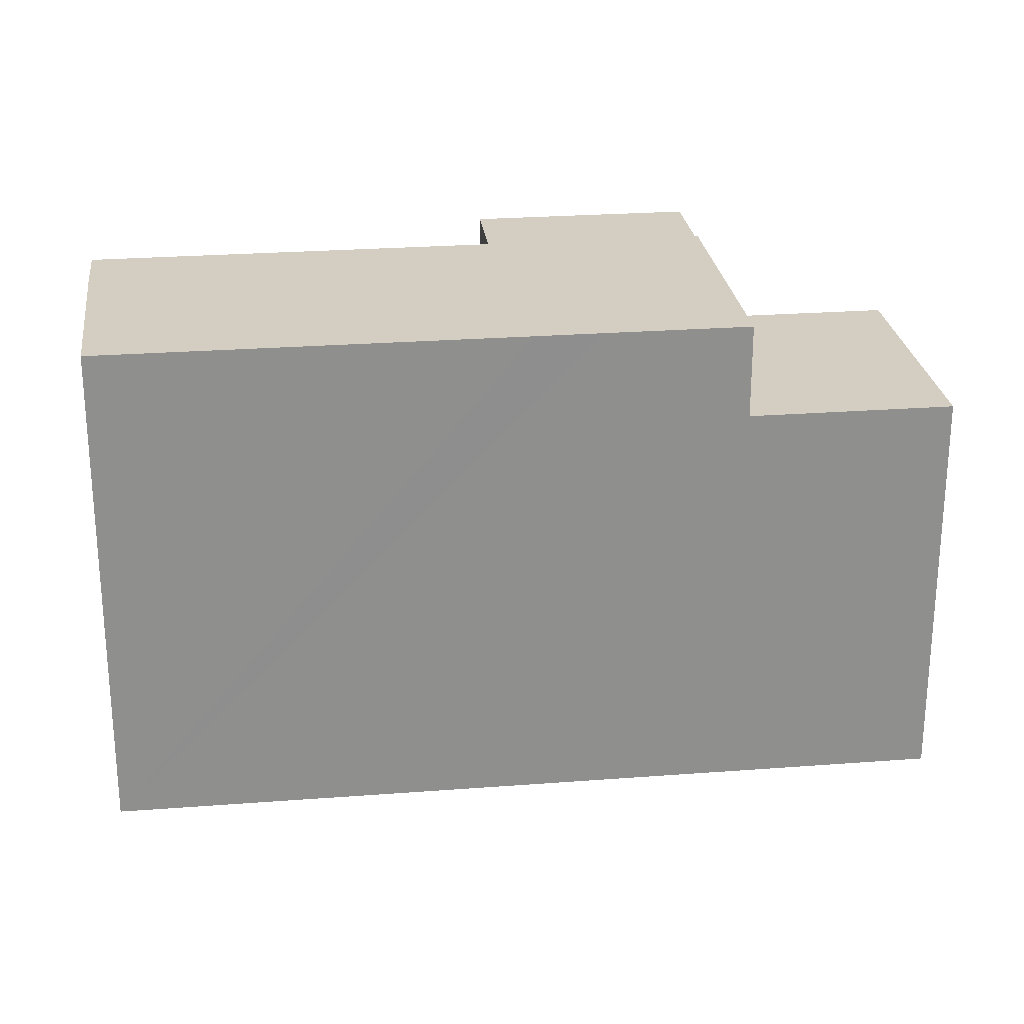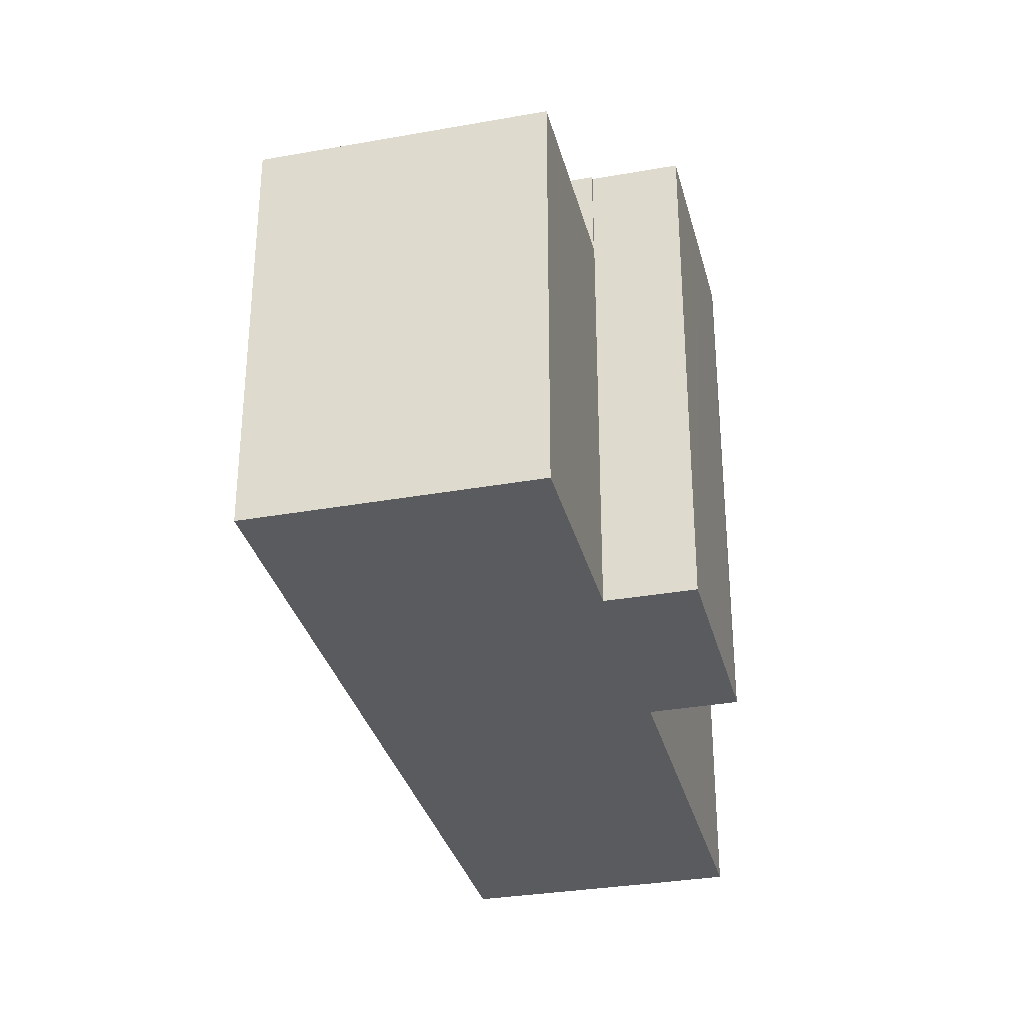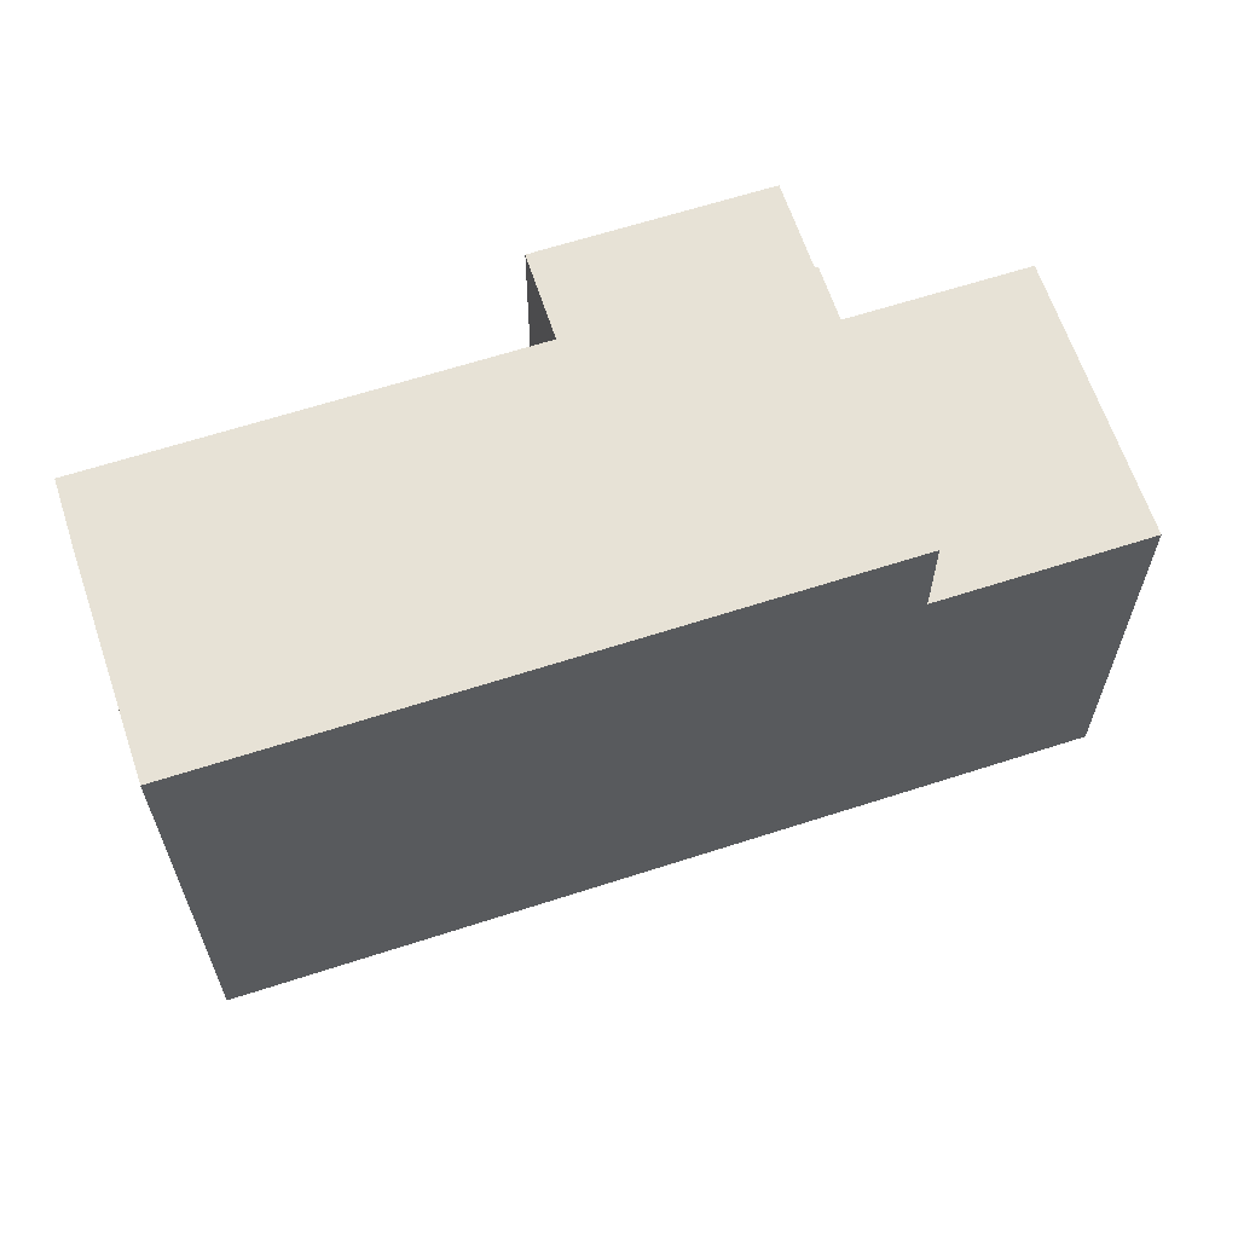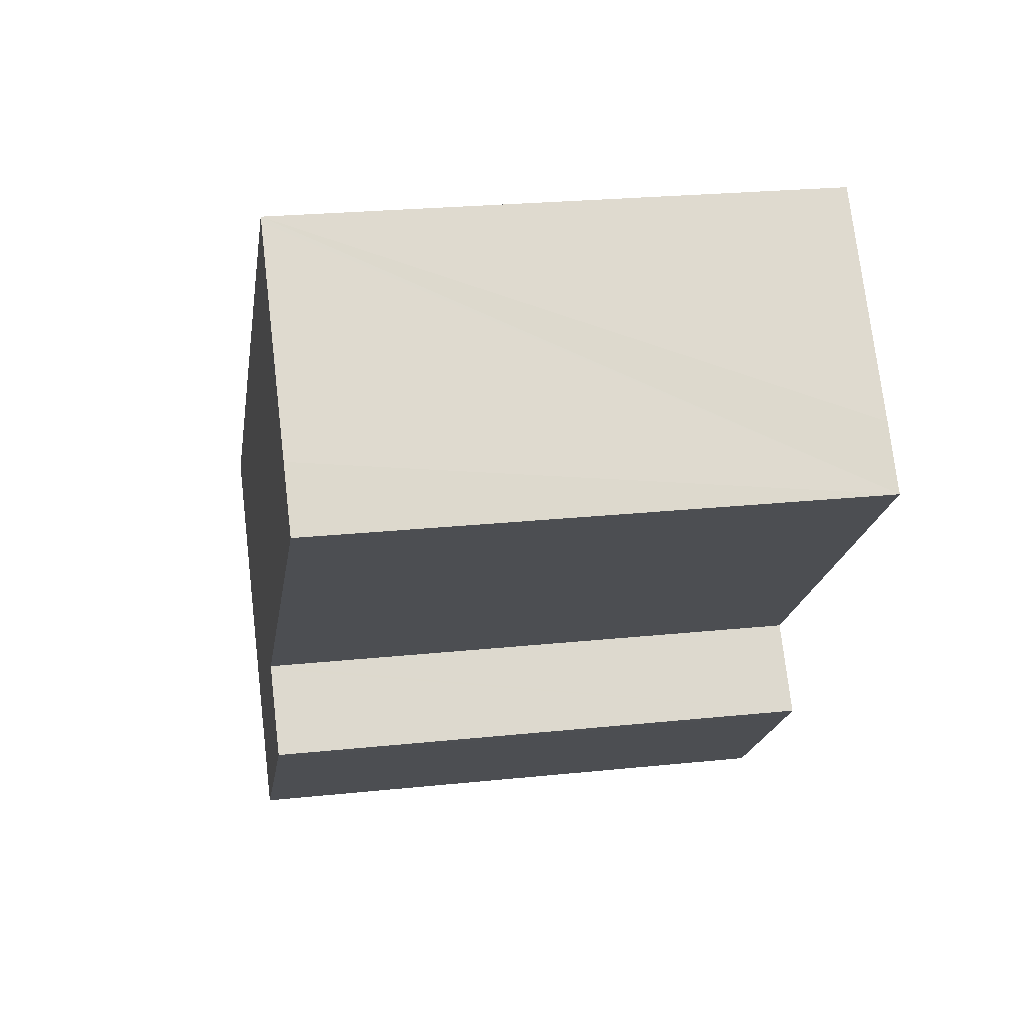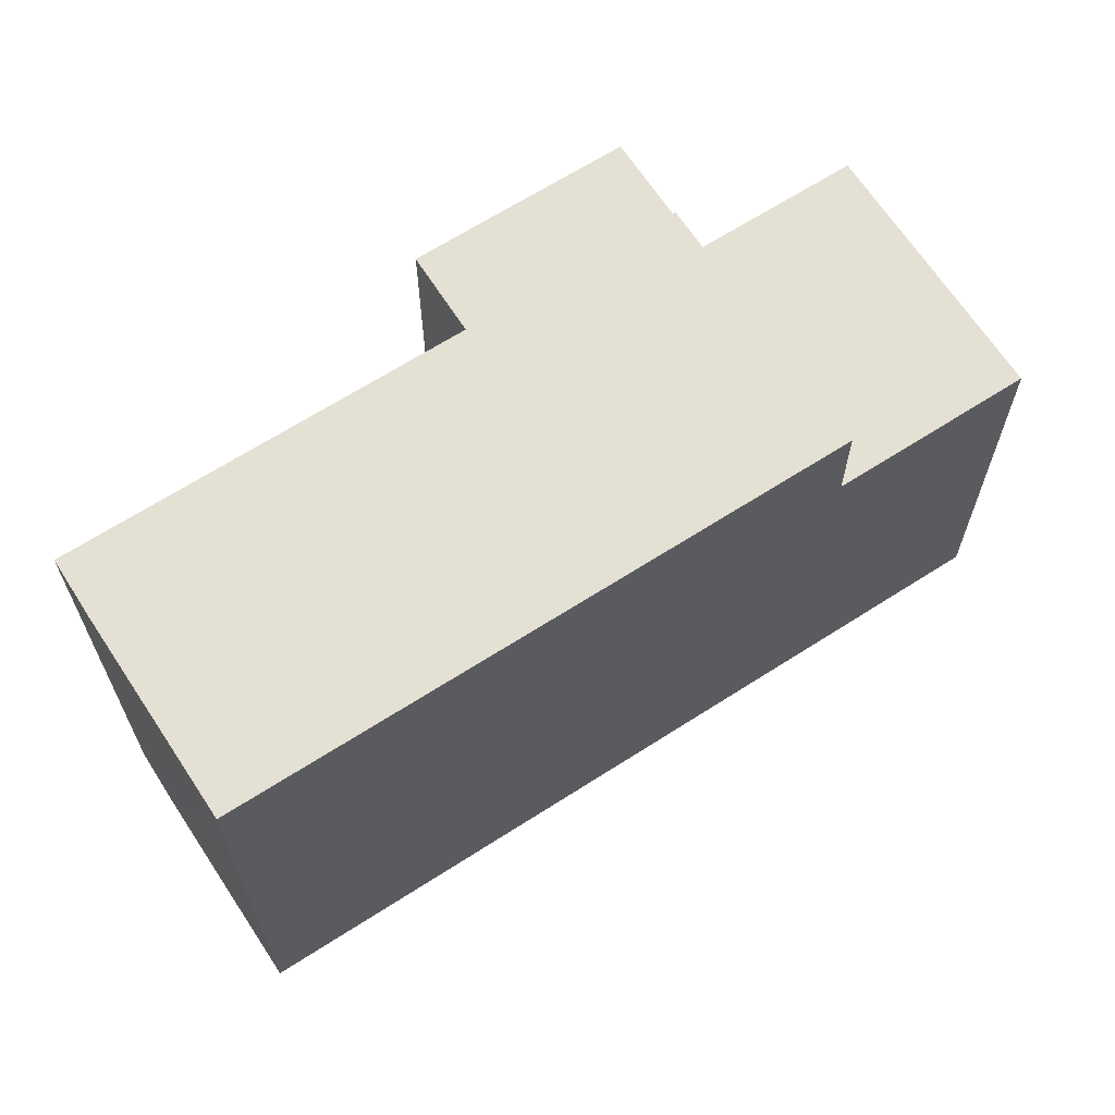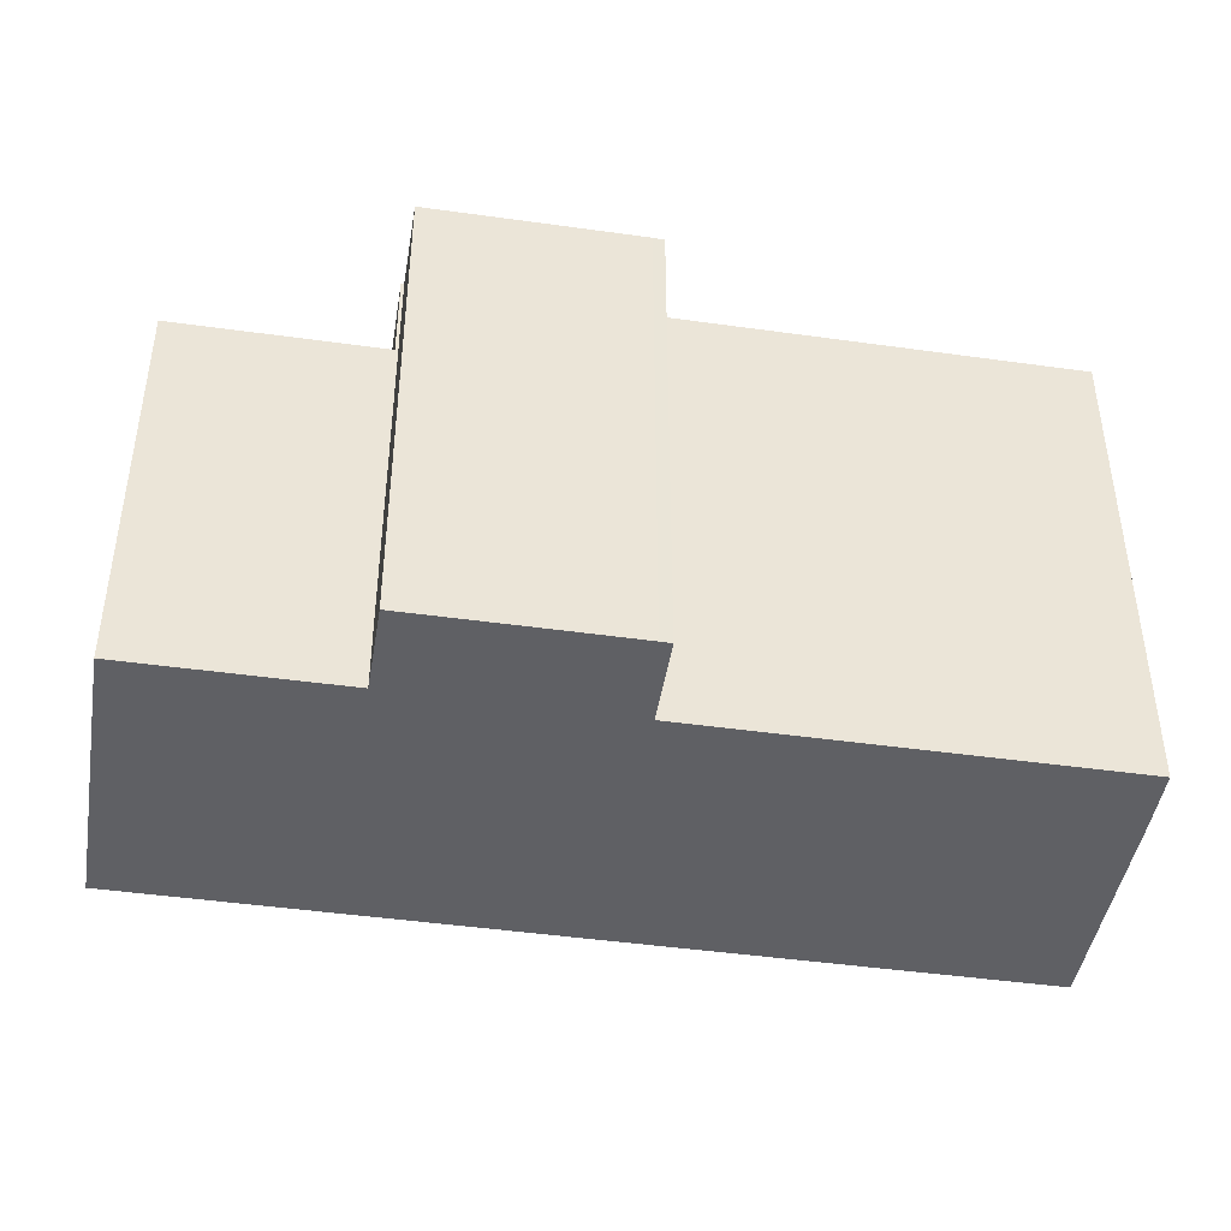
<metadata>
{"format":"obj","ext":"obj","renderer":"f3d","projection":"perspective","resolution":1024,"background":"white","views":[{"elev":25.3,"azim":33.9,"up":"+Y"},{"elev":-32.6,"azim":144.9,"up":"+Y"},{"elev":63.5,"azim":22.8,"up":"+Y"},{"elev":23.6,"azim":-100.1,"up":"+Z"},{"elev":66.0,"azim":8.1,"up":"+Y"},{"elev":-45.0,"azim":-148.3,"up":"+Y"}]}
</metadata>
<code>
v  1.63 19.7 1.896
v  12.24 19.7 -10.63
v  0 19.7 1.207e-15
v  7.101 19.7 8.062
v  7.226 19.7 8.203
v  11 19.7 4.928
v  16.15 19.7 0.467
v  12.36 19.7 -10.73
v  12.52 19.7 -15.38
v  16.76 19.7 -19.06
v  19.47 19.7 -2.418
v  18.93 19.7 -16.56
v  19.9 19.7 -2.787
v  21.95 19.7 -4.571
v  18.99 19.7 -16.49
v  19.08 19.7 -16.56
v  23.42 19.7 -5.851
v  26.24 19.7 -8.295
v  23.38 19.7 -5.814
v  12.29 19.7 -10.81
v  10.48 19.7 -13.6
v  10.15 19.7 -13.3
v  7.226 -5.023e-16 8.203
v  11 -3.018e-16 4.928
v  16.15 -2.86e-17 0.467
v  23.42 3.583e-16 -5.851
v  26.24 5.079e-16 -8.295
v  21.95 2.799e-16 -4.571
v  19.47 1.481e-16 -2.418
v  19.9 1.707e-16 -2.787
v  23.38 3.56e-16 -5.814
v  19.08 1.014e-15 -16.56
v  18.99 1.009e-15 -16.49
v  16.76 1.167e-15 -19.06
v  18.93 1.014e-15 -16.56
v  10.48 8.33e-16 -13.6
v  12.52 9.419e-16 -15.38
v  10.15 8.146e-16 -13.3
v  12.36 6.572e-16 -10.73
v  0 0 0
v  12.24 6.508e-16 -10.63
v  12.29 6.619e-16 -10.81
v  1.63 -1.161e-16 1.896
v  7.101 -4.937e-16 8.062
v  25.2 16.02 -21.86
v  28.51 16.02 -10.27
v  32.35 16.02 -13.6
v  26.24 16.02 -8.295
v  19.08 16.02 -16.56
v  32.35 8.327e-16 -13.6
v  28.51 6.287e-16 -10.27
v  25.2 1.339e-15 -21.86
g defaultobject
f 1 2 3
f 2 1 4
f 2 4 5
f 2 5 6
f 2 6 7
f 2 7 8
f 8 7 9
f 9 7 10
f 10 7 11
f 10 11 12
f 12 11 13
f 12 13 14
f 12 14 15
f 15 14 16
f 16 14 17
f 16 17 18
f 17 14 19
f 20 21 22
f 21 20 9
f 9 20 8
f 23 6 5
f 6 23 7
f 7 23 11
f 11 23 13
f 13 23 14
f 14 23 19
f 19 23 24
f 19 24 17
f 17 24 18
f 18 24 25
f 18 25 26
f 18 26 27
f 26 25 28
f 28 25 29
f 28 29 30
f 26 28 31
f 27 16 18
f 16 27 32
f 33 12 15
f 12 33 10
f 10 33 34
f 34 33 35
f 32 15 16
f 15 32 33
f 34 9 10
f 9 34 21
f 21 34 36
f 36 34 37
f 36 22 21
f 22 36 38
f 39 2 8
f 2 39 3
f 3 39 40
f 40 39 41
f 38 20 22
f 20 38 8
f 8 38 39
f 39 38 42
f 40 1 3
f 1 40 4
f 4 40 5
f 5 40 43
f 5 43 23
f 23 43 44
f 44 24 23
f 24 44 43
f 24 43 40
f 24 40 41
f 24 41 25
f 25 41 29
f 29 41 30
f 30 41 39
f 30 39 42
f 30 42 38
f 30 38 36
f 30 36 28
f 28 36 37
f 28 37 31
f 31 37 34
f 31 34 26
f 26 34 35
f 26 35 33
f 26 33 27
f 32 27 33
f 45 46 47
f 46 45 48
f 48 45 49
f 32 48 49
f 48 32 27
f 27 46 48
f 46 27 47
f 47 27 50
f 50 27 51
f 50 45 47
f 45 50 52
f 52 49 45
f 49 52 32
f 52 27 32
f 27 52 50
f 27 50 51

</code>
